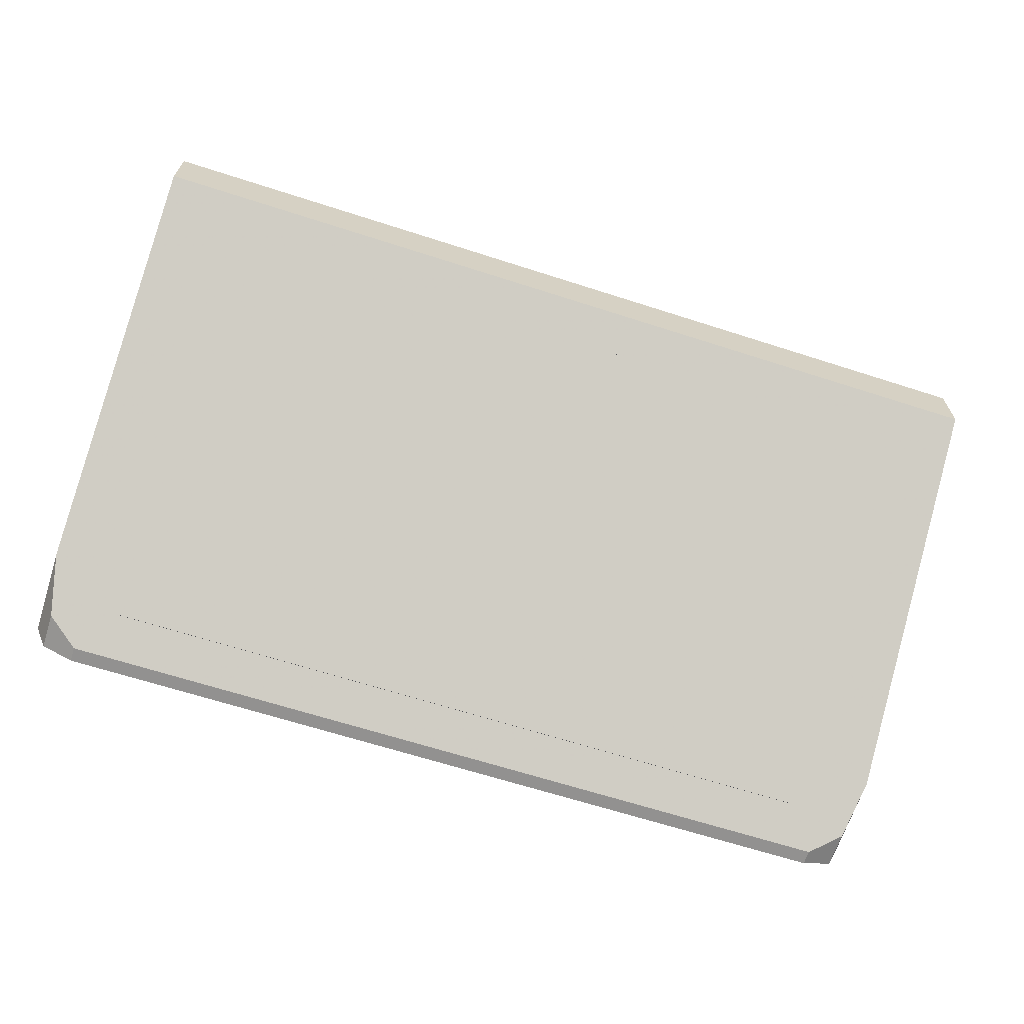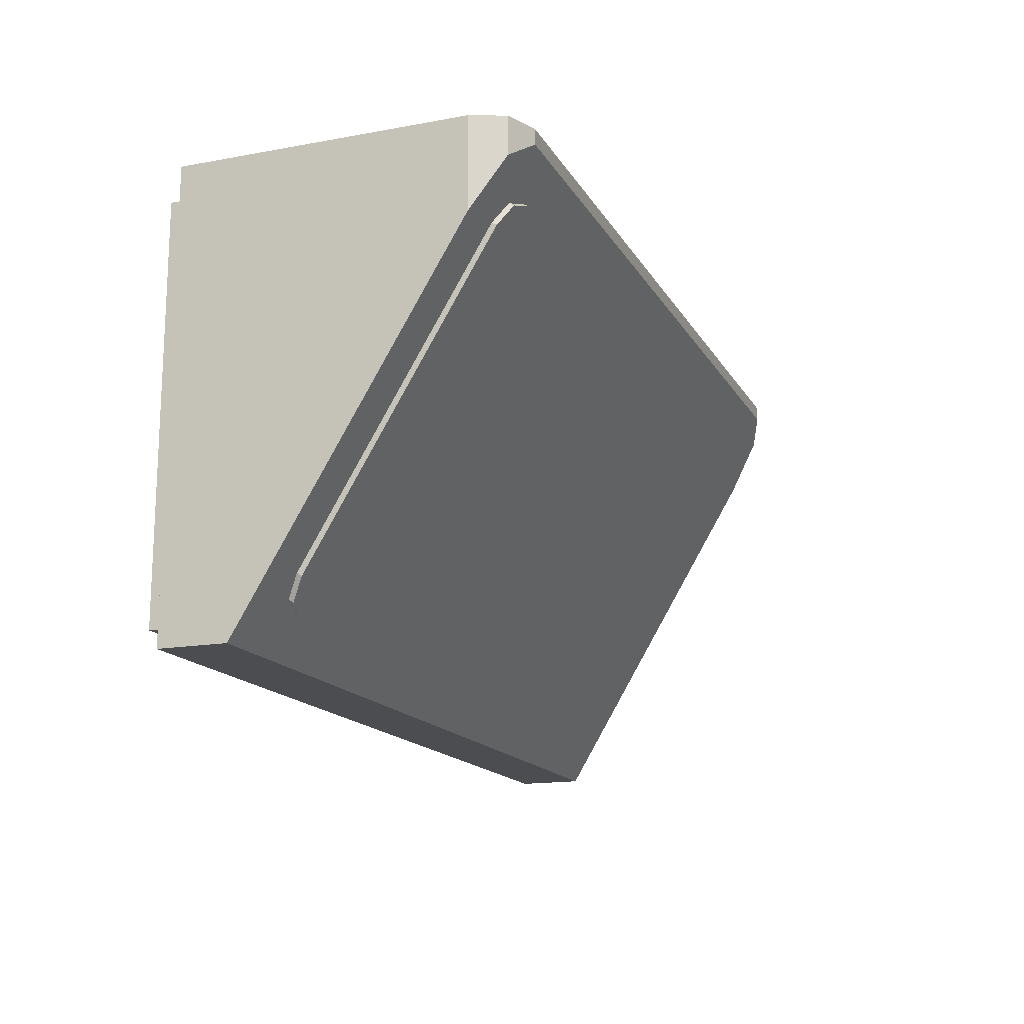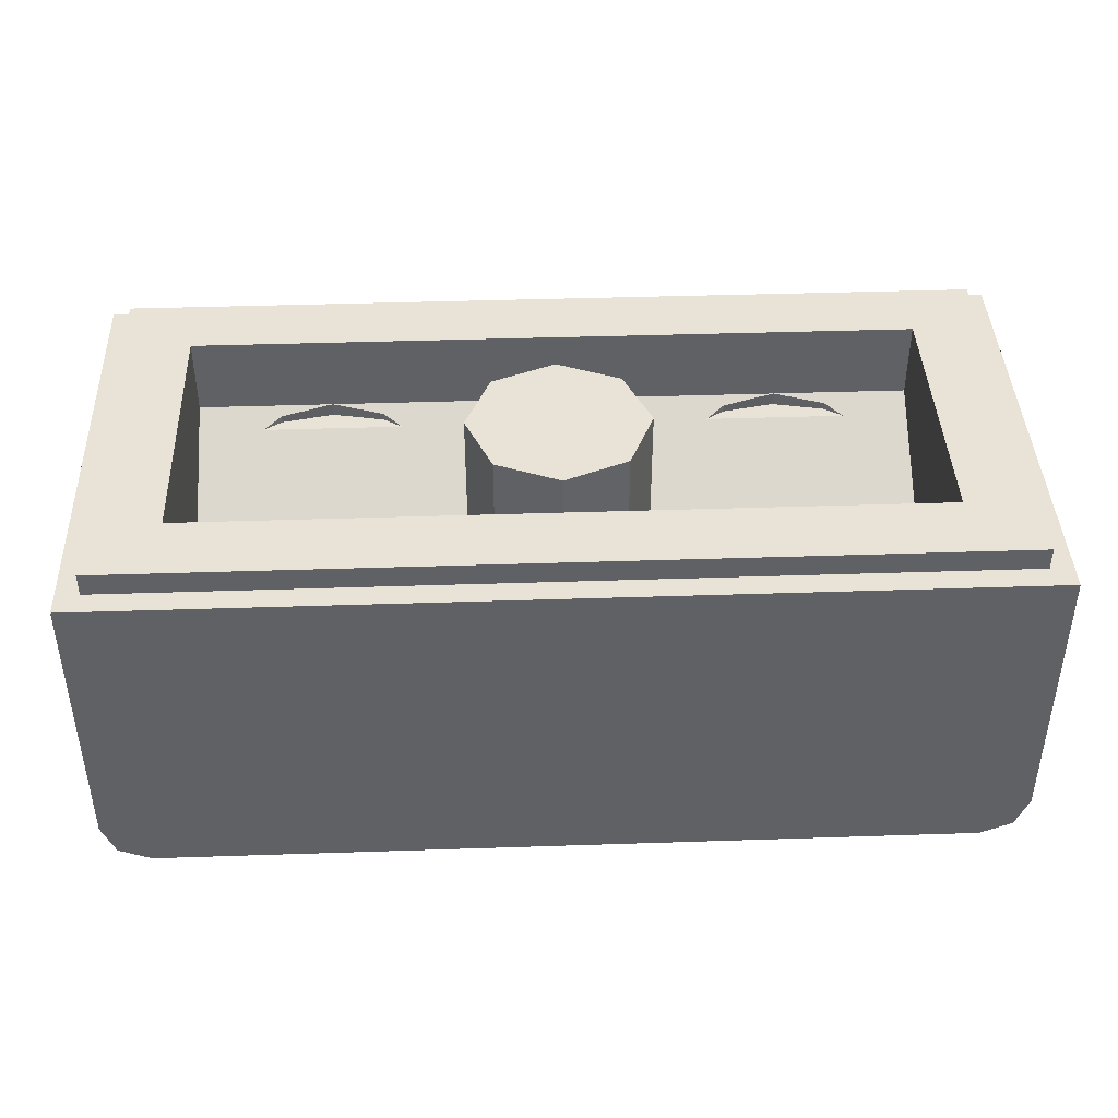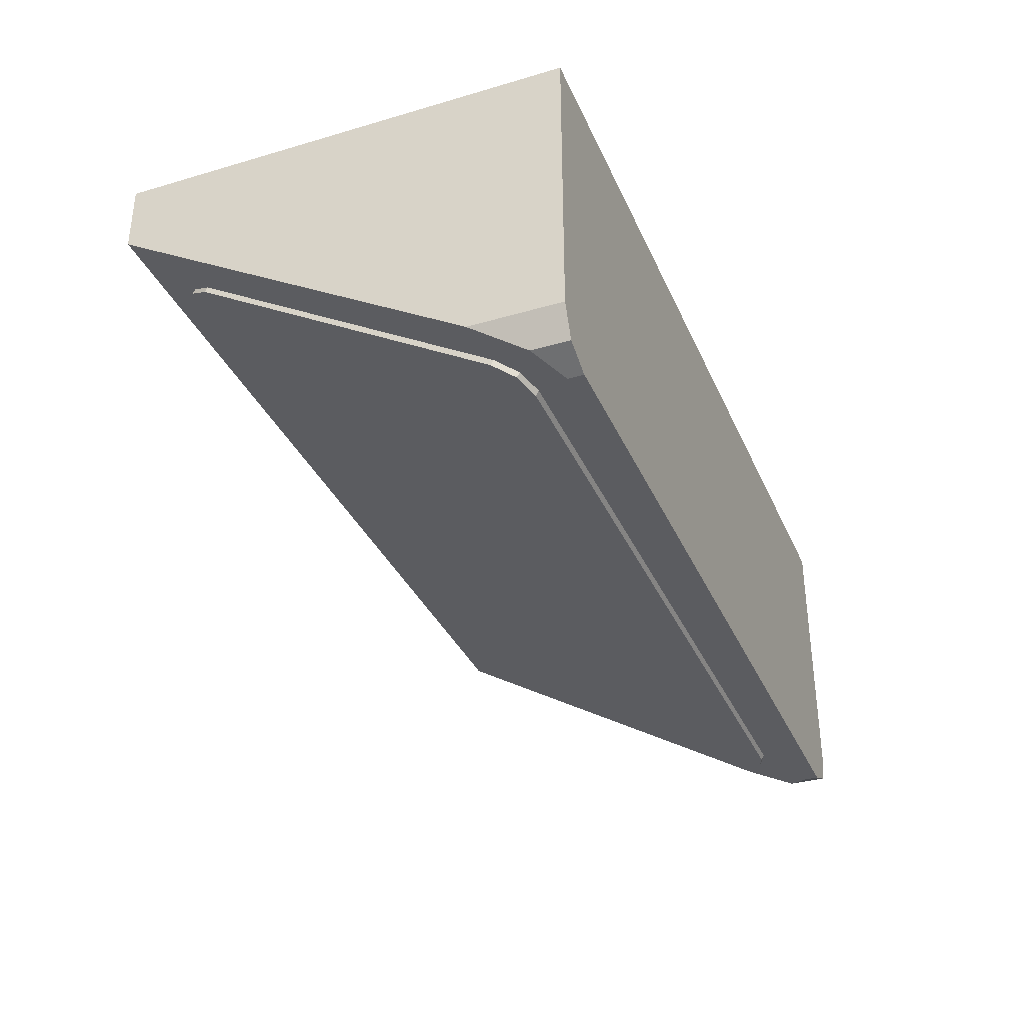
<metadata>
{"format":"obj","ext":"obj","renderer":"f3d","projection":"perspective","resolution":1024,"background":"white","views":[{"elev":-66.1,"azim":162.1,"up":"+Y"},{"elev":-15.8,"azim":-69.2,"up":"+Z"},{"elev":41.6,"azim":-2.3,"up":"+Y"},{"elev":-34.5,"azim":-68.5,"up":"+Y"}]}
</metadata>
<code>
v -0.6148 -0.1837 -0.2772
v -0.6554 -0.2 -0.25
v -0.6148 -0.2 -0.2772
v -0.6148 -0.2 -0.2772
v -0.5 -0.2 -0.3
v -0.5 -0.17 -0.3
v -0.6148 -0.1837 -0.2772
v -0.5 -0.2 -0.3
v -0.3852 -0.2 -0.2772
v -0.3852 -0.1837 -0.2772
v -0.5 -0.17 -0.3
v -0.3852 -0.2 -0.2772
v -0.3446 -0.2 -0.25
v -0.3852 -0.1837 -0.2772
v -0.6148 -0.2 -0.2772
v -0.6554 -0.2 -0.25
v -0.3446 -0.2 -0.25
v -0.3852 -0.2 -0.2772
v -0.6148 -0.2 -0.2772
v -0.3852 -0.2 -0.2772
v -0.5 -0.2 -0.3
v 0.3852 -0.1837 -0.2772
v 0.3446 -0.2 -0.25
v 0.3852 -0.2 -0.2772
v 0.3852 -0.2 -0.2772
v 0.5 -0.2 -0.3
v 0.5 -0.17 -0.3
v 0.3852 -0.1837 -0.2772
v 0.5 -0.2 -0.3
v 0.6148 -0.2 -0.2772
v 0.6148 -0.1837 -0.2772
v 0.5 -0.17 -0.3
v 0.6148 -0.2 -0.2772
v 0.6554 -0.2 -0.25
v 0.6148 -0.1837 -0.2772
v 0.3852 -0.2 -0.2772
v 0.3446 -0.2 -0.25
v 0.6554 -0.2 -0.25
v 0.6148 -0.2 -0.2772
v 0.5 -0.2 -0.3
v 0.3852 -0.2 -0.2772
v 0.6148 -0.2 -0.2772
v -0.6554 -0.2 -0.25
v -0.6148 -0.1837 -0.2772
v -0.8 -0.17 -0.3
v -0.5 -0.17 -0.3
v -0.8 -0.17 -0.3
v -0.6148 -0.1837 -0.2772
v 0.3446 -0.2 -0.25
v 0.3852 -0.1837 -0.2772
v -0.3852 -0.1837 -0.2772
v -0.3446 -0.2 -0.25
v 0.3852 -0.1837 -0.2772
v 0.5 -0.17 -0.3
v -0.5 -0.17 -0.3
v -0.3852 -0.1837 -0.2772
v 0.6148 -0.1837 -0.2772
v 0.8 -0.17 -0.3
v 0.5 -0.17 -0.3
v 0.6554 -0.2 -0.25
v 0.8 -0.17 -0.3
v 0.6148 -0.1837 -0.2772
v -0.6554 -0.2 -0.25
v -0.8 -0.17 -0.3
v -0.8 -0.53 0.3
v -0.3446 -0.2 -0.25
v -0.6554 -0.2 -0.25
v -0.8 -0.53 0.3
v 0.8 -0.53 0.3
v 0.3446 -0.2 -0.25
v -0.3446 -0.2 -0.25
v -0.8 -0.53 0.3
v 0.8 -0.53 0.3
v 0.8 -0.17 -0.3
v 0.6554 -0.2 -0.25
v 0.8 -0.53 0.3
v 0.6554 -0.2 -0.25
v 0.3446 -0.2 -0.25
v 0.8 0 0.3
v 0.8 -0.53 0.3
v -0.8 -0.53 0.3
v -0.8 0 0.3
v -0.8 -0.17 -0.3
v 0.8 -0.17 -0.3
v 0.8 0 -0.3
v -0.8 0 -0.3
v 0.8 -0.53 0.3
v 0.8 0 0.3
v 0.8 0 -0.3
v 0.8 -0.17 -0.3
v -0.8 -0.53 0.3
v -0.8 -0.17 -0.3
v -0.8 0 -0.3
v -0.8 0 0.3
v 0.95 0 0.45
v 0.95 -0.05 0.45
v 0.95 -0.05 -0.45
v 0.95 0 -0.45
v -0.95 0 0.45
v -0.95 -0.05 0.45
v 0.95 -0.05 0.45
v 0.95 0 0.45
v -0.95 0 -0.45
v -0.95 -0.05 -0.45
v -0.95 -0.05 0.45
v -0.95 0 0.45
v 0.95 0 -0.45
v 0.95 -0.05 -0.45
v -0.95 -0.05 -0.45
v -0.95 0 -0.45
v 0.8 0 -0.3
v 0.8 0 0.3
v 0.95 0 0.45
v 0.95 0 -0.45
v -0.8 0 0.3
v -0.8 0 -0.3
v -0.95 0 -0.45
v -0.95 0 0.45
v -0.8 0 -0.3
v 0.8 0 -0.3
v 0.95 0 -0.45
v -0.95 0 -0.45
v 0.8 0 0.3
v -0.8 0 0.3
v -0.95 0 0.45
v 0.95 0 0.45
v -1 -0.05 -0.5
v -0.95 -0.05 -0.45
v 0.95 -0.05 -0.45
v 1 -0.05 -0.5
v 1 -0.05 -0.5
v 1 -0.2 -0.5
v -1 -0.2 -0.5
v -1 -0.05 -0.5
v -0.1414 -0.23 -0.1414
v 0 -0.23 -0.2
v -0.1414 -0.2651 -0.1414
v -0.2 -0.23 0
v -0.1414 -0.23 -0.1414
v -0.1414 -0.2651 -0.1414
v -0.2 -0.35 0
v -0.1414 -0.23 0.1414
v -0.2 -0.23 0
v -0.2 -0.35 0
v -0.1414 -0.4349 0.1414
v 0 -0.23 0.2
v -0.1414 -0.23 0.1414
v -0.1414 -0.4349 0.1414
v 0 -0.47 0.2
v 0 -0.23 0.2
v 0 -0.47 0.2
v 0.1414 -0.4349 0.1414
v 0.1414 -0.23 0.1414
v 0.1414 -0.23 0.1414
v 0.1414 -0.4349 0.1414
v 0.2 -0.35 0
v 0.2 -0.23 0
v 0.2 -0.23 0
v 0.2 -0.35 0
v 0.1414 -0.2651 -0.1414
v 0.1414 -0.23 -0.1414
v 0.1414 -0.23 -0.1414
v 0.1414 -0.2651 -0.1414
v 0 -0.23 -0.2
v 0 0 0
v 0.2 0 0
v 0.1414 0 0.1414
v 0 0 0
v 0.1414 0 0.1414
v 0 0 0.2
v 0 0 0
v 0 0 0.2
v -0.1414 0 0.1414
v 0 0 0
v -0.1414 0 0.1414
v -0.2 0 0
v 0 0 0
v -0.2 0 0
v -0.1414 0 -0.1414
v 0 0 0
v -0.1414 0 -0.1414
v 0 0 -0.2
v 0 0 0
v 0 0 -0.2
v 0.1414 0 -0.1414
v 0 0 0
v 0.1414 0 -0.1414
v 0.2 0 0
v 0.1414 0 0.1414
v 0.2 0 0
v 0.2 -0.23 0
v 0.1414 -0.23 0.1414
v 0 0 0.2
v 0.1414 0 0.1414
v 0.1414 -0.23 0.1414
v 0 -0.23 0.2
v -0.1414 0 0.1414
v 0 0 0.2
v 0 -0.23 0.2
v -0.1414 -0.23 0.1414
v -0.2 0 0
v -0.1414 0 0.1414
v -0.1414 -0.23 0.1414
v -0.2 -0.23 0
v -0.1414 0 -0.1414
v -0.2 0 0
v -0.2 -0.23 0
v -0.1414 -0.23 -0.1414
v 0 0 -0.2
v -0.1414 0 -0.1414
v -0.1414 -0.23 -0.1414
v 0 -0.23 -0.2
v 0.1414 0 -0.1414
v 0 0 -0.2
v 0 -0.23 -0.2
v 0.1414 -0.23 -0.1414
v 0.2 0 0
v 0.1414 0 -0.1414
v 0.1414 -0.23 -0.1414
v 0.2 -0.23 0
v 0.9 -0.78 0.5
v 0.9 -0.78 0.4667
v 0.9705 -0.7505 0.4175
v 0.9705 -0.7505 0.5
v 0.9705 -0.7505 0.5
v 0.9705 -0.7505 0.4175
v 1 -0.68 0.3
v 1 -0.68 0.5
v 1 -0.05 0.5
v 1 -0.68 0.5
v 1 -0.68 0.3
v 1 -0.2 -0.5
v 1 -0.2 -0.5
v 1 -0.05 -0.5
v 1 -0.05 0.5
v 0.9 -0.78 0.5
v 0.9705 -0.7505 0.5
v 1 -0.68 0.5
v -0.9705 -0.7505 0.4175
v -0.9 -0.78 0.4667
v -0.9 -0.78 0.5
v -0.9705 -0.7505 0.5
v -1 -0.68 0.3
v -0.9705 -0.7505 0.4175
v -0.9705 -0.7505 0.5
v -1 -0.68 0.5
v -1 -0.68 0.3
v -1 -0.68 0.5
v -1 -0.05 0.5
v -1 -0.2 -0.5
v -1 -0.05 -0.5
v -1 -0.2 -0.5
v -1 -0.05 0.5
v -0.9705 -0.7505 0.5
v -0.9 -0.78 0.5
v -1 -0.68 0.5
v -0.9 -0.78 0.5
v -0.9 -0.78 0.4667
v 0.9 -0.78 0.4667
v 0.9 -0.78 0.5
v -1 -0.68 0.5
v -0.9 -0.78 0.5
v 0.9 -0.78 0.5
v 1 -0.68 0.5
v -1 -0.05 0.5
v -1 -0.68 0.5
v 1 -0.68 0.5
v 1 -0.05 0.5
v 0.95 -0.05 -0.45
v 0.95 -0.05 0.45
v 1 -0.05 0.5
v 1 -0.05 -0.5
v -1 -0.05 0.5
v 1 -0.05 0.5
v 0.95 -0.05 0.45
v -0.95 -0.05 0.45
v -1 -0.05 -0.5
v -1 -0.05 0.5
v -0.95 -0.05 0.45
v -0.95 -0.05 -0.45
v 0.9705 -0.7505 0.4175
v 0.9 -0.78 0.4667
v 1 -0.68 0.3
v -0.9 -0.78 0.4667
v -0.9705 -0.7505 0.4175
v -1 -0.68 0.3
v -0.9 -0.78 0.4667
v -1 -0.68 0.3
v 1 -0.68 0.3
v 0.9 -0.78 0.4667
v -1 -0.2 -0.5
v 1 -0.2 -0.5
v 1 -0.68 0.3
v -1 -0.68 0.3
v -0.9 -0.69 0.3166
v -0.878 -0.7172 0.3621
v -0.825 -0.7286 0.3809
v 0.9 -0.69 0.3166
v 0.878 -0.7172 0.3621
v 0.825 -0.7286 0.3809
v -0.825 -0.7286 0.3809
v 0.825 -0.7286 0.3809
v 0.825 -0.2514 -0.4142
v -0.825 -0.2514 -0.4142
v -0.825 -0.7286 0.3809
v -0.825 -0.7393 0.3745
v 0.825 -0.7393 0.3745
v 0.825 -0.7286 0.3809
v 0.825 -0.2514 -0.4142
v 0.825 -0.2622 -0.4207
v -0.825 -0.2622 -0.4207
v -0.825 -0.2514 -0.4142
v -0.9 -0.29 -0.3499
v -0.878 -0.2628 -0.3954
v -0.825 -0.2514 -0.4142
v 0.9 -0.29 -0.3499
v 0.878 -0.2628 -0.3954
v 0.825 -0.2514 -0.4142
v -0.878 -0.7172 0.3621
v -0.9 -0.69 0.3166
v -0.9 -0.7007 0.3102
v -0.878 -0.728 0.3556
v -0.825 -0.7286 0.3809
v -0.878 -0.7172 0.3621
v -0.878 -0.728 0.3556
v -0.825 -0.7393 0.3745
v 0.878 -0.7172 0.3621
v 0.9 -0.69 0.3166
v 0.9 -0.7007 0.3102
v 0.878 -0.728 0.3556
v 0.825 -0.7286 0.3809
v 0.878 -0.7172 0.3621
v 0.878 -0.728 0.3556
v 0.825 -0.7393 0.3745
v -0.878 -0.2628 -0.3954
v -0.9 -0.29 -0.3499
v -0.9 -0.3008 -0.3564
v -0.878 -0.2735 -0.4018
v -0.825 -0.2514 -0.4142
v -0.878 -0.2628 -0.3954
v -0.878 -0.2735 -0.4018
v -0.825 -0.2622 -0.4207
v 0.878 -0.2628 -0.3954
v 0.9 -0.29 -0.3499
v 0.9 -0.3008 -0.3564
v 0.878 -0.2735 -0.4018
v 0.825 -0.2514 -0.4142
v 0.878 -0.2628 -0.3954
v 0.878 -0.2735 -0.4018
v 0.825 -0.2622 -0.4207
v -0.9 -0.7007 0.3102
v -0.878 -0.728 0.3556
v -0.825 -0.7393 0.3745
v 0.9 -0.7007 0.3102
v 0.878 -0.728 0.3556
v 0.825 -0.7393 0.3745
v -0.9 -0.3008 -0.3564
v -0.878 -0.2735 -0.4018
v -0.825 -0.2622 -0.4207
v 0.9 -0.3008 -0.3564
v 0.878 -0.2735 -0.4018
v 0.825 -0.2622 -0.4207
v -0.825 -0.7286 0.3809
v -0.825 -0.2514 -0.4142
v -0.9 -0.29 -0.3499
v -0.9 -0.69 0.3166
v 0.825 -0.7286 0.3809
v 0.9 -0.69 0.3166
v 0.9 -0.29 -0.3499
v 0.825 -0.2514 -0.4142
v -0.9 -0.69 0.3166
v -0.9 -0.6447 0.2169
v -0.9 -0.7007 0.3102
v -0.9 -0.69 0.3166
v -0.9 -0.6113 0.1612
v -0.9 -0.6447 0.2169
v -0.9 -0.69 0.3166
v -0.9 -0.5958 0.1354
v -0.9 -0.6113 0.1612
v -0.9 -0.69 0.3166
v -0.9 -0.29 -0.3499
v -0.9 -0.4081 -0.1775
v -0.9 -0.5958 0.1354
v -0.9 -0.29 -0.3499
v -0.9 -0.3926 -0.2033
v -0.9 -0.4081 -0.1775
v -0.9 -0.29 -0.3499
v -0.9 -0.3592 -0.259
v -0.9 -0.3926 -0.2033
v -0.9 -0.29 -0.3499
v -0.9 -0.3008 -0.3564
v -0.9 -0.3592 -0.259
v 0.9 -0.69 0.3166
v 0.9 -0.7007 0.3102
v 0.9 -0.6447 0.2169
v 0.9 -0.69 0.3166
v 0.9 -0.6447 0.2169
v 0.9 -0.6113 0.1612
v 0.9 -0.69 0.3166
v 0.9 -0.6113 0.1612
v 0.9 -0.5958 0.1354
v 0.9 -0.69 0.3166
v 0.9 -0.5958 0.1354
v 0.9 -0.4081 -0.1775
v 0.9 -0.29 -0.3499
v 0.9 -0.29 -0.3499
v 0.9 -0.4081 -0.1775
v 0.9 -0.3926 -0.2033
v 0.9 -0.29 -0.3499
v 0.9 -0.3926 -0.2033
v 0.9 -0.3592 -0.259
v 0.9 -0.29 -0.3499
v 0.9 -0.3592 -0.259
v 0.9 -0.3008 -0.3564
v -0.9 -0.7007 0.3102
v 0.9 -0.7007 0.3102
v 0.825 -0.7393 0.3745
v -0.825 -0.7393 0.3745
v -0.9 -0.7007 0.3102
v -0.9 -0.6447 0.2169
v 0.9 -0.6447 0.2169
v 0.9 -0.7007 0.3102
v -0.9 -0.6113 0.1612
v -0.9 -0.5958 0.1354
v 0.9 -0.5958 0.1354
v 0.9 -0.6113 0.1612
v -0.9 -0.3926 -0.2033
v 0.9 -0.3926 -0.2033
v 0.9 -0.4081 -0.1775
v -0.9 -0.4081 -0.1775
v -0.9 -0.3008 -0.3564
v 0.9 -0.3008 -0.3564
v 0.9 -0.3592 -0.259
v -0.9 -0.3592 -0.259
v -0.9 -0.3008 -0.3564
v -0.825 -0.2622 -0.4207
v 0.825 -0.2622 -0.4207
v 0.9 -0.3008 -0.3564
v -0.9 -0.6113 0.1612
v 0.9 -0.6113 0.1612
v 0.9 -0.6447 0.2169
v -0.9 -0.6447 0.2169
v -0.9 -0.5958 0.1354
v -0.9 -0.4081 -0.1775
v 0.9 -0.4081 -0.1775
v 0.9 -0.5958 0.1354
v -0.9 -0.3926 -0.2033
v -0.9 -0.3592 -0.259
v 0.9 -0.3592 -0.259
v 0.9 -0.3926 -0.2033
g mesh6193347
f 1 2 3
f 4 5 6
f 6 7 4
f 8 9 10
f 10 11 8
f 12 13 14
f 15 16 17
f 17 18 15
f 19 20 21
f 22 23 24
f 25 26 27
f 27 28 25
f 29 30 31
f 31 32 29
f 33 34 35
f 36 37 38
f 38 39 36
f 40 41 42
f 43 44 45
f 46 47 48
f 49 50 51
f 51 52 49
f 53 54 55
f 55 56 53
f 57 58 59
f 60 61 62
f 63 64 65
f 66 67 68
f 69 70 71
f 71 72 69
f 73 74 75
f 76 77 78
g mesh6193348
f 79 80 81
f 81 82 79
g mesh6193350
f 83 84 85
f 85 86 83
f 87 88 89
f 89 90 87
f 91 92 93
f 93 94 91
g mesh6193352
f 95 96 97
f 97 98 95
f 99 100 101
f 101 102 99
f 103 104 105
f 105 106 103
f 107 108 109
f 109 110 107
f 111 112 113
f 113 114 111
f 115 116 117
f 117 118 115
f 119 120 121
f 121 122 119
f 123 124 125
f 125 126 123
f 127 128 129
f 129 130 127
g mesh6193354
f 131 132 133
f 133 134 131
g mesh6193357
f 135 136 137
f 138 139 140
f 140 141 138
f 142 143 144
f 144 145 142
f 146 147 148
f 148 149 146
f 150 151 152
f 152 153 150
f 154 155 156
f 156 157 154
f 158 159 160
f 160 161 158
f 162 163 164
g mesh6193361
f 165 167 166
f 168 170 169
f 171 173 172
f 174 176 175
f 177 179 178
f 180 182 181
f 183 185 184
f 186 188 187
g mesh6193363
f 189 191 190
f 191 189 192
f 193 195 194
f 195 193 196
f 197 199 198
f 199 197 200
f 201 203 202
f 203 201 204
f 205 207 206
f 207 205 208
f 209 211 210
f 211 209 212
f 213 215 214
f 215 213 216
f 217 219 218
f 219 217 220
f 221 222 223
f 223 224 221
f 225 226 227
f 227 228 225
f 229 230 231
f 231 232 229
f 233 234 235
f 236 237 238
f 239 240 241
f 241 242 239
f 243 244 245
f 245 246 243
f 247 248 249
f 249 250 247
f 251 252 253
f 254 255 256
f 257 258 259
f 259 260 257
f 261 262 263
f 263 264 261
g mesh6193366
f 265 266 267
f 267 268 265
f 269 270 271
f 271 272 269
f 273 274 275
f 275 276 273
f 277 278 279
f 279 280 277
f 281 282 283
f 284 285 286
f 287 288 289
f 289 290 287
f 291 292 293
f 293 294 291
g mesh6193371
f 295 296 297
g mesh6193373
f 298 300 299
g mesh6193375
f 301 302 303
f 303 304 301
f 305 306 307
f 307 308 305
f 309 310 311
f 311 312 309
g mesh6193377
f 313 315 314
g mesh6193379
f 316 317 318
g mesh6193381
f 319 320 321
f 321 322 319
f 323 324 325
f 325 326 323
g mesh6193383
f 327 329 328
f 329 327 330
f 331 333 332
f 333 331 334
g mesh6193385
f 335 337 336
f 337 335 338
f 339 341 340
f 341 339 342
g mesh6193387
f 343 344 345
f 345 346 343
f 347 348 349
f 349 350 347
g mesh6193389
f 351 353 352
g mesh6193391
f 354 355 356
g mesh6193393
f 357 358 359
g mesh6193395
f 360 362 361
f 363 364 365
f 365 366 363
f 367 368 369
f 369 370 367
f 371 372 373
f 374 375 376
f 377 378 379
f 380 381 382
f 382 383 380
f 384 385 386
f 387 388 389
f 390 391 392
f 393 394 395
f 396 397 398
f 399 400 401
f 402 403 404
f 404 405 402
f 406 407 408
f 409 410 411
f 412 413 414
f 415 416 417
f 417 418 415
f 419 420 421
f 421 422 419
f 423 424 425
f 425 426 423
f 427 428 429
f 429 430 427
f 431 432 433
f 433 434 431
f 435 436 437
f 437 438 435
f 439 440 441
f 441 442 439
f 443 444 445
f 445 446 443
f 447 448 449
f 449 450 447

</code>
